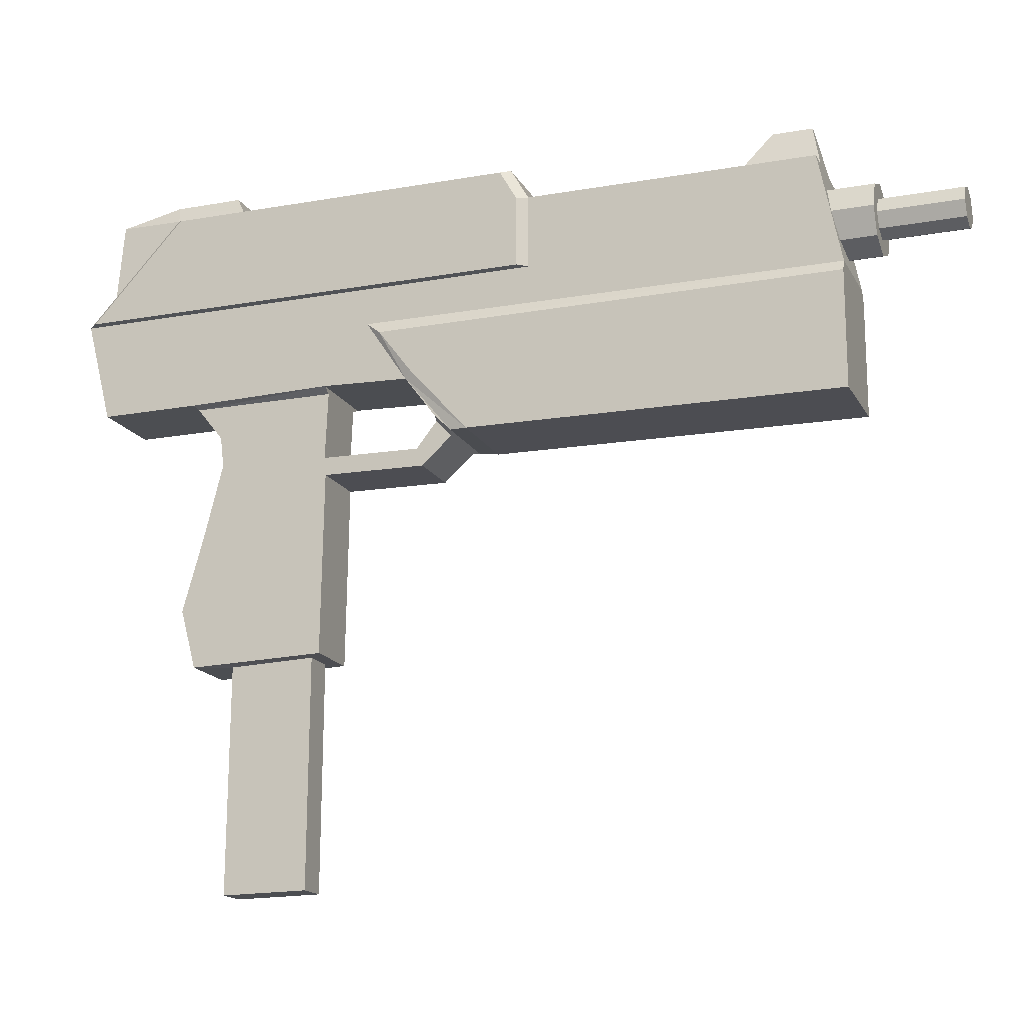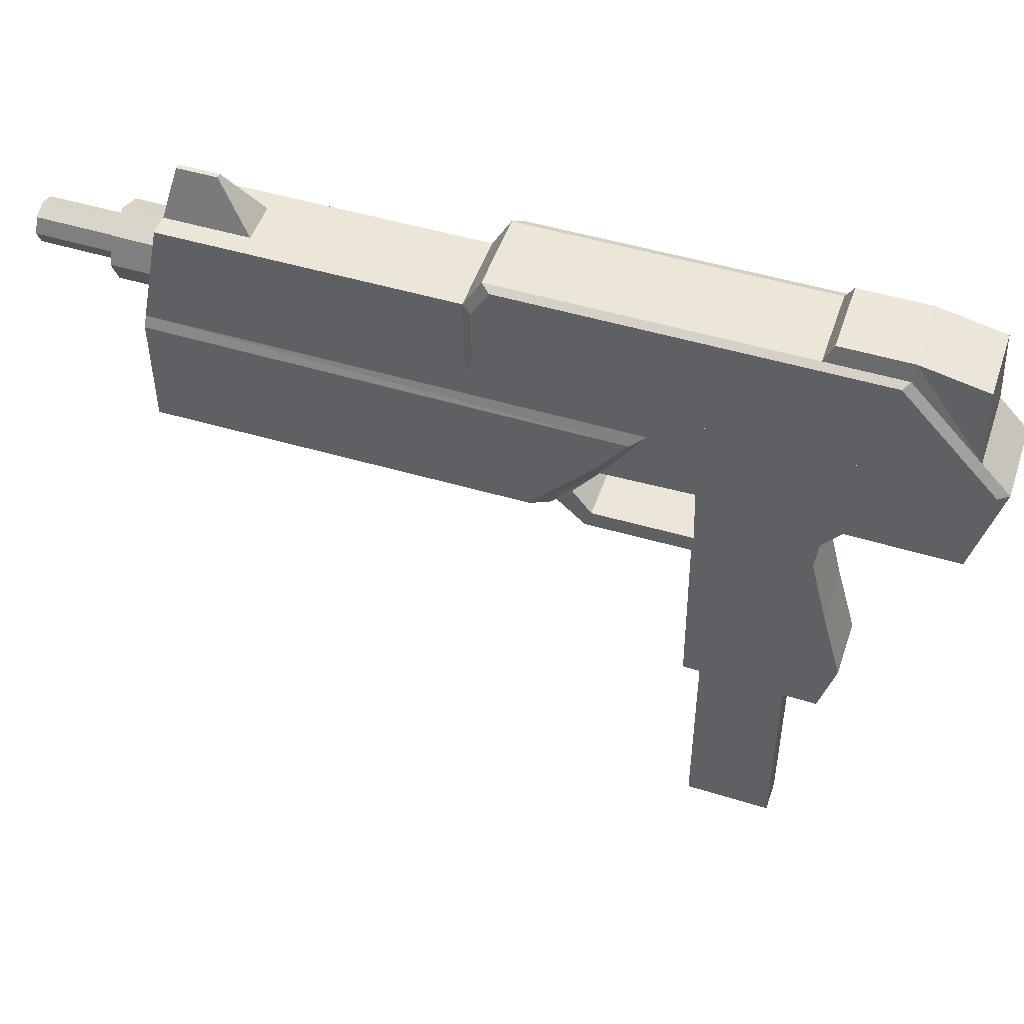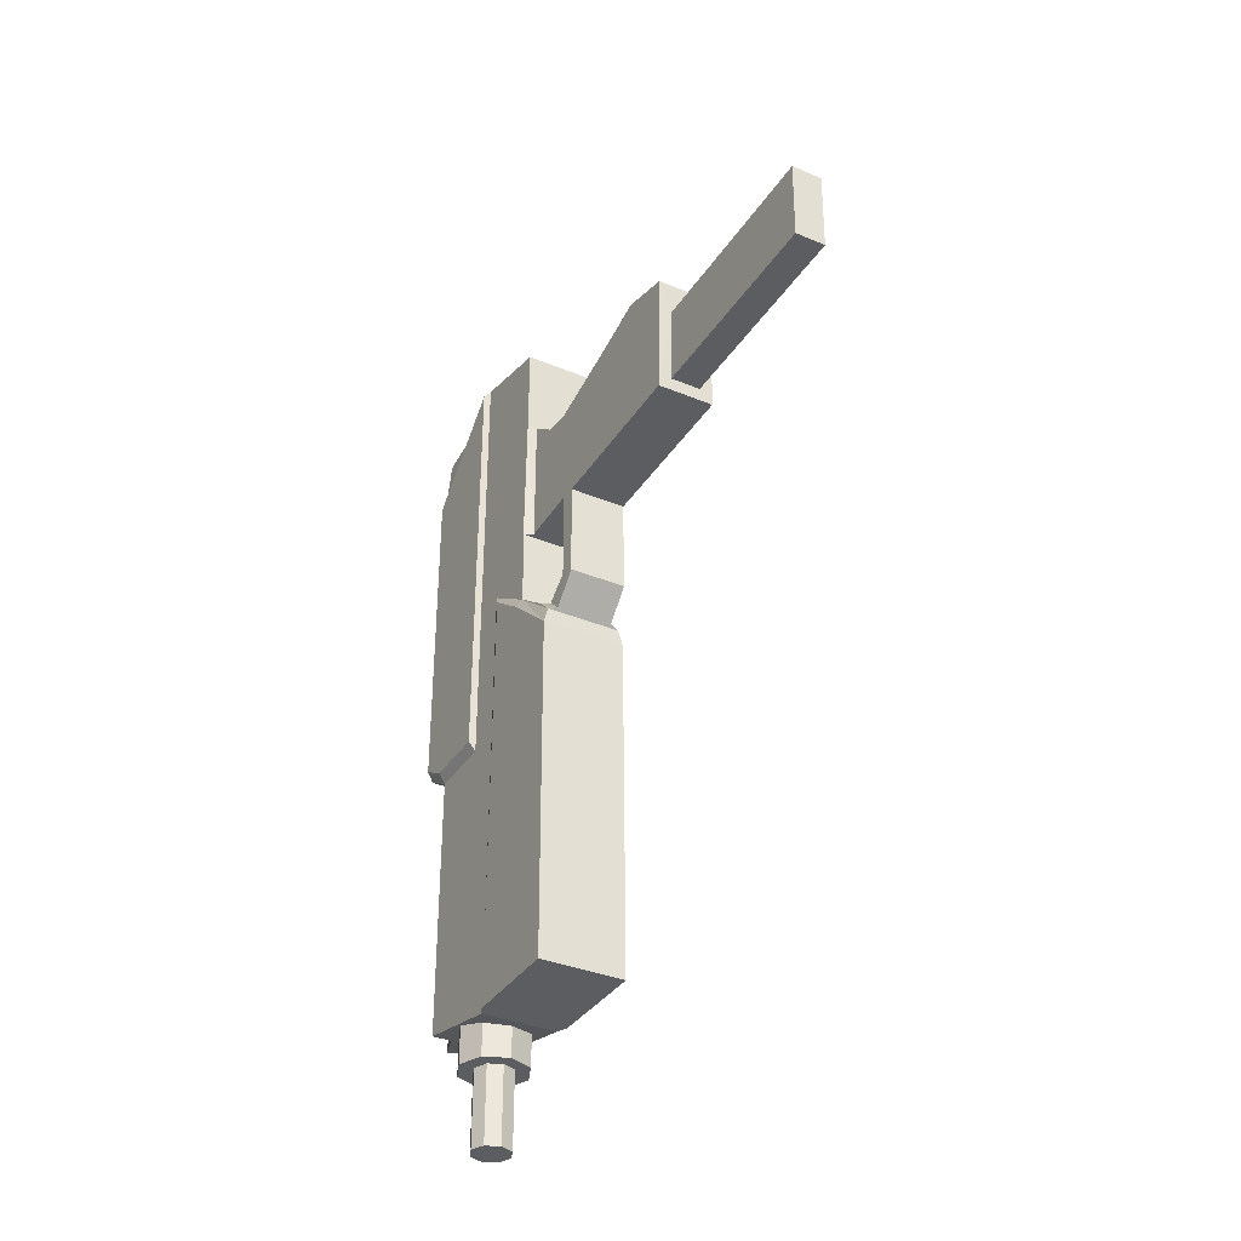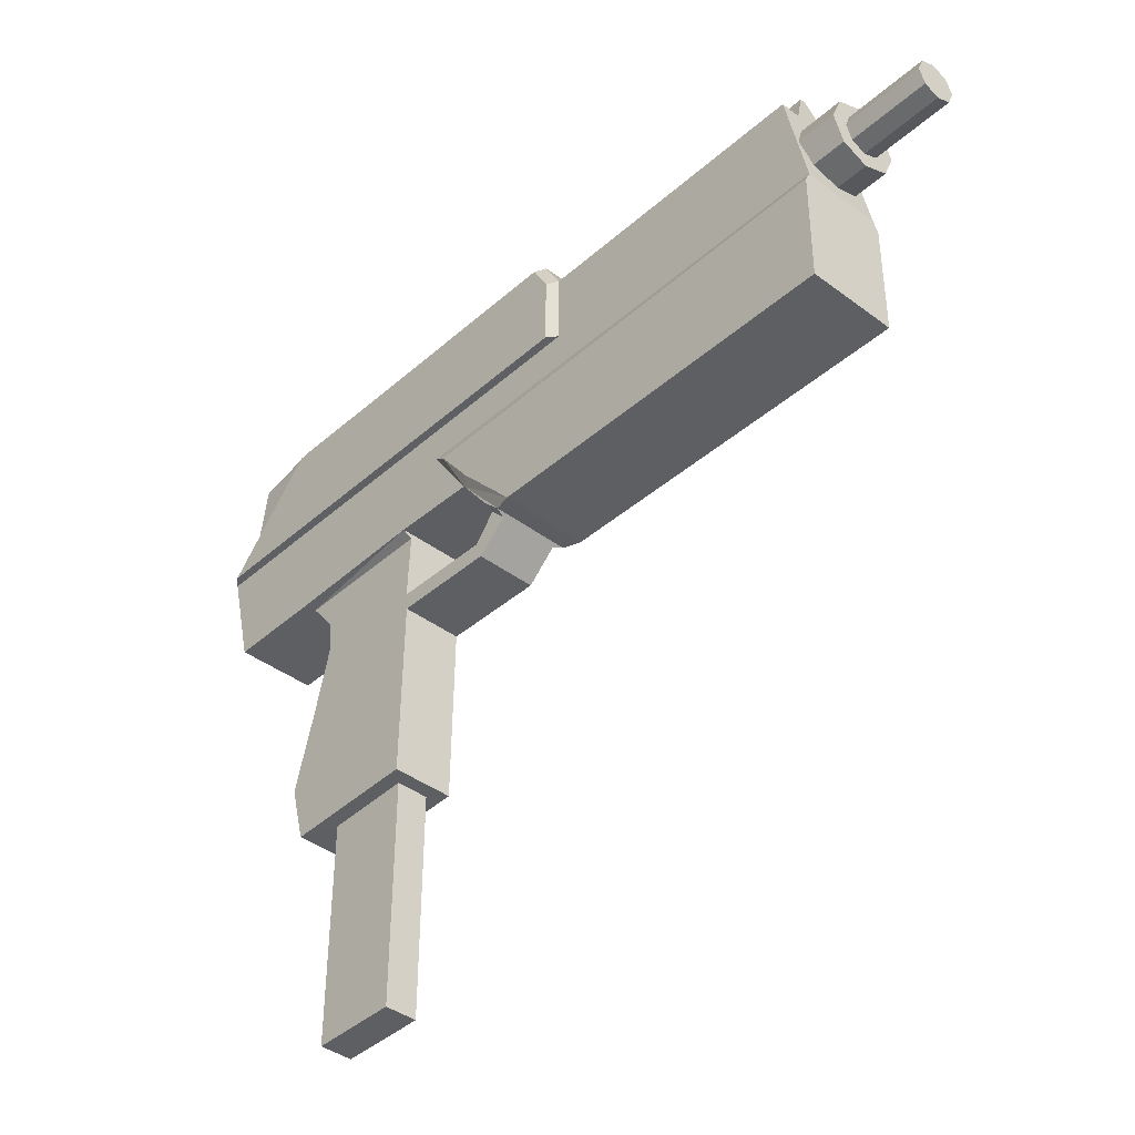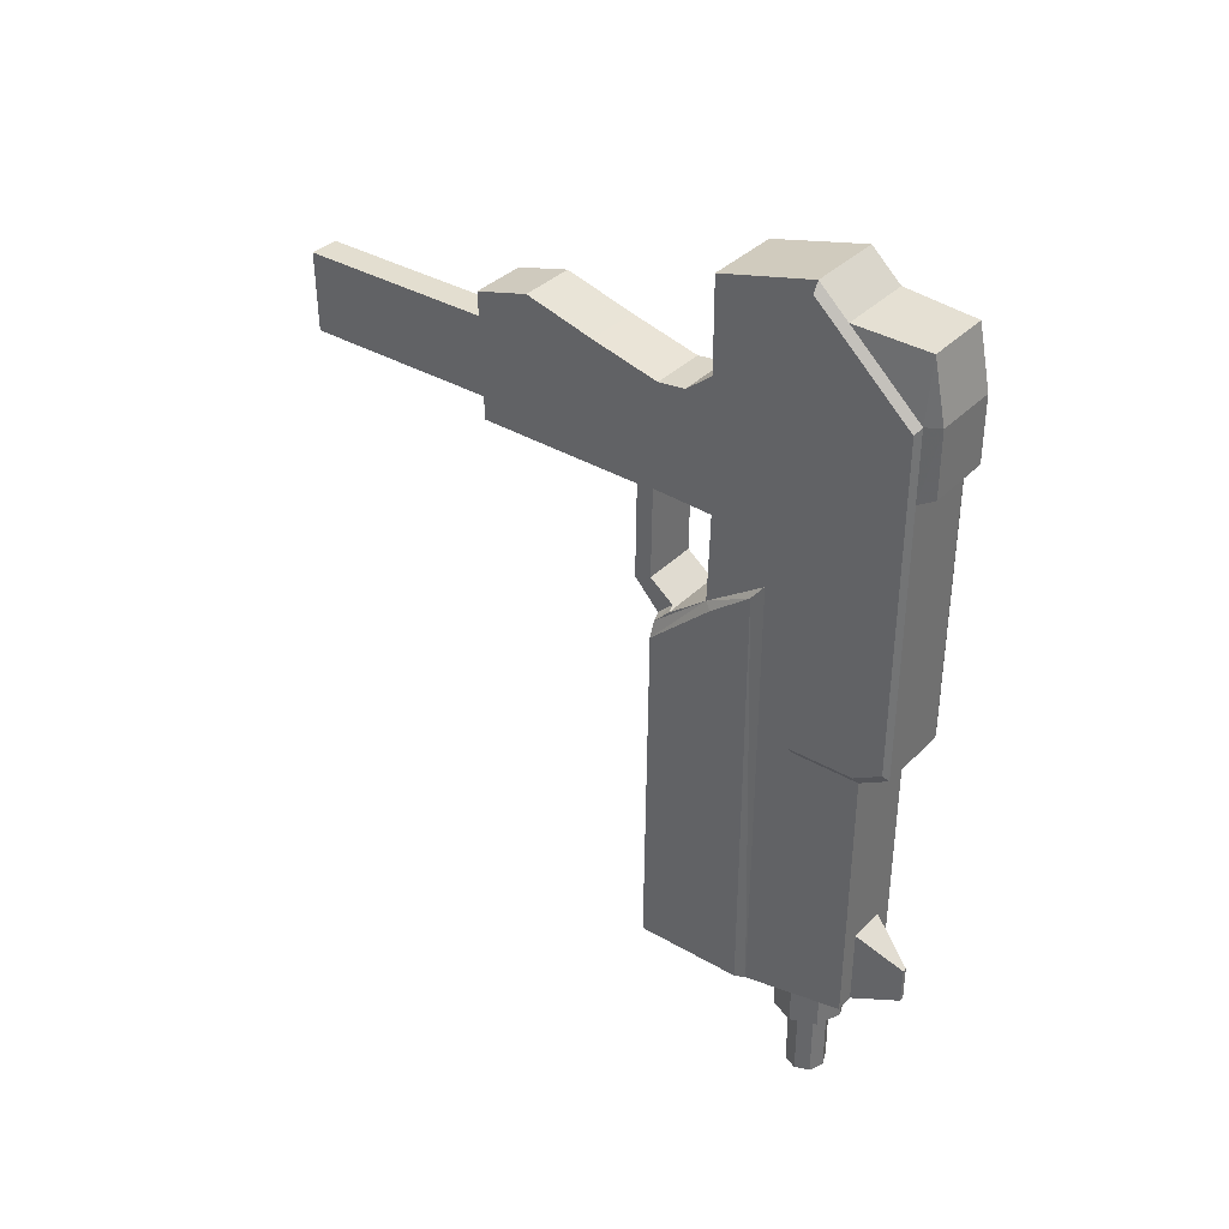
<metadata>
{"format":"obj","ext":"obj","renderer":"f3d","projection":"perspective","resolution":1024,"background":"white","views":[{"elev":-16.6,"azim":110.2,"up":"+Y"},{"elev":49.8,"azim":-71.5,"up":"+Y"},{"elev":-35.4,"azim":-28.9,"up":"+Z"},{"elev":-40.4,"azim":137.3,"up":"+Y"},{"elev":35.6,"azim":127.3,"up":"+Z"}]}
</metadata>
<code>
o Regroup03_gun
v 0 0 0
v -0.04621 0.277 0.7453
v 0.04796 0.277 0.7453
v 0.04796 0.2948 0.6608
v -0.04621 0.2948 0.6608
v -0.05224 0.271 0.1668
v 0.05398 0.271 0.1668
v 0.05398 0.2293 0.1429
v -0.05224 0.2293 0.1429
v -0.05224 0.2726 0.5588
v 0.05398 0.2726 0.5588
v 0.02781 0.2273 -0.2408
v 0.02781 0.2278 -0.1298
v 0.05398 0.2278 -0.1298
v 0.05398 0.2273 -0.2408
v -0.05224 -0.00134 0.3139
v 0.05398 -0.00134 0.3139
v 0.05398 0.002636 0.4292
v -0.05224 0.002636 0.4292
v -0.05224 -0.057 0.2721
v 0.05398 -0.057 0.2721
v -0.03919 -0.09278 0.4331
v 0.04093 -0.09278 0.4331
v 0.04093 -0.09477 0.3019
v -0.03919 -0.09477 0.3019
v 0.04093 -0.06044 0.2748
v -0.03919 -0.06044 0.2748
v 0.04796 0.2947 0.57
v -0.04621 0.2947 0.57
v -0.0255 0.2278 -0.1298
v -0.05224 0.2278 -0.1298
v -0.002097 0.2888 -0.2273
v -0.002097 0.2891 -0.1746
v 0.004408 0.2891 -0.1746
v 0.004408 0.2888 -0.2273
v -0.05224 0.2273 -0.2408
v -0.0255 0.2273 -0.2408
v -0.03919 -0.1186 0.294
v 0.04093 -0.1186 0.294
v 0.04093 -0.1166 0.4312
v -0.03919 -0.1166 0.4312
v 0.0221 -0.3565 0.4536
v 0.04093 -0.356 0.4347
v 0.04093 -0.3612 0.614
v 0.0221 -0.3606 0.5671
v -0.02036 -0.3565 0.4536
v -0.03919 -0.356 0.4347
v -0.02036 -0.3606 0.5671
v -0.03919 -0.3612 0.614
v -0.06245 0.2681 0.6501
v -0.06245 0.2261 0.1558
v -0.06245 0.1326 0.1558
v -0.06245 0.1326 0.7761
v -0.06245 0.2662 0.1787
v -0.05224 0.002636 0.4292
v -0.05224 -0.00134 0.624
v -0.05224 -0.001737 0.7556
v -0.05224 0.1318 0.789
v -0.05224 0.08215 0.3695
v -0.05224 0.1318 0.1429
v -0.05224 0.08017 -0.2706
v -0.05892 0.06625 -0.2706
v -0.05892 0.06625 0.3497
v -0.05224 0.2278 -0.1298
v -0.05224 0.2273 -0.2408
v -0.05892 0.0086 0.3059
v -0.05224 -0.00134 0.3139
v -0.05892 -0.08086 0.2264
v -0.05224 -0.07887 0.2503
v -0.05224 -0.057 0.2721
v -0.03919 -0.06044 0.2748
v -0.03919 -0.08258 0.2543
v -0.03919 -0.1186 0.294
v -0.03919 -0.09477 0.3019
v -0.03919 -0.1166 0.4312
v -0.03919 -0.09278 0.4331
v -0.03919 -0.004177 0.6217
v -0.03919 -0.004177 0.4295
v -0.03919 -0.04786 0.587
v -0.03919 -0.08757 0.5822
v -0.03919 -0.356 0.4347
v -0.03919 -0.2836 0.6347
v -0.03919 -0.1846 0.6069
v -0.03919 -0.3612 0.614
v -0.05892 -0.08682 -0.2706
v 0.04093 -0.06044 0.2748
v 0.05398 -0.057 0.2721
v 0.06419 0.1326 0.1558
v 0.06419 0.2261 0.1558
v 0.06419 0.2681 0.6501
v 0.06419 0.1326 0.7761
v 0.06419 0.2662 0.1787
v 0.05398 -0.001737 0.7556
v 0.05398 -0.00134 0.624
v 0.05398 0.002636 0.4292
v 0.05398 0.1318 0.789
v 0.05398 0.08215 0.3695
v 0.05398 0.1318 0.1429
v 0.05985 0.06625 0.3497
v 0.06067 0.06625 -0.2706
v 0.05398 0.08017 -0.2706
v 0.05398 0.2278 -0.1298
v 0.05398 0.2293 0.1429
v 0.05398 -0.00134 0.3139
v 0.05985 0.0086 0.3059
v 0.05398 -0.07887 0.2503
v 0.05985 -0.08086 0.2264
v 0.04093 -0.08258 0.2543
v 0.04093 -0.09477 0.3019
v 0.04093 -0.09278 0.4331
v 0.04093 -0.1166 0.4312
v 0.04093 -0.1186 0.294
v 0.04093 -0.004177 0.6217
v 0.04093 -0.004177 0.4295
v 0.04093 -0.04786 0.587
v 0.04093 -0.08757 0.5822
v 0.04093 -0.1846 0.6069
v 0.04093 -0.2836 0.6347
v 0.04093 -0.356 0.4347
v 0.04093 -0.3612 0.614
v 0.06067 -0.08682 -0.2706
v -0.05224 0.2293 0.1429
v -0.05224 0.173 0.7507
v -0.05224 0.273 0.6578
v -0.05224 0.271 0.1668
v -0.05224 0.2726 0.5588
v 0.05398 0.173 0.7507
v 0.05398 0.271 0.1668
v 0.05398 0.2726 0.5588
v 0.05398 0.273 0.6578
v 0.0221 -0.6561 0.455
v 0.0221 -0.3565 0.4536
v 0.0221 -0.3606 0.5671
v 0.0221 -0.6576 0.5686
v -0.02036 -0.6576 0.5686
v -0.02036 -0.3606 0.5671
v -0.02036 -0.3565 0.4536
v -0.02036 -0.6561 0.455
v 0.04796 0.277 0.7453
v 0.04796 0.2948 0.6608
v -0.04621 0.2948 0.6608
v -0.04621 0.277 0.7453
v 0.04796 0.2947 0.57
v -0.04621 0.2947 0.57
v 0.05398 0.2273 -0.2408
v -0.002097 0.2888 -0.2273
v -0.0255 0.2273 -0.2408
v -0.0255 0.2278 -0.1298
v -0.002097 0.2891 -0.1746
v 0.004408 0.2891 -0.1746
v 0.02781 0.2278 -0.1298
v 0.02781 0.2273 -0.2408
v 0.004408 0.2888 -0.2273
v 0.02102 0.1306 -0.4189
v 0.00117 0.1224 -0.4189
v 0.00117 0.1504 -0.4189
v 0.03598 0.1156 -0.2149
v 0.00117 0.1012 -0.2149
v 0.00117 0.1012 -0.3097
v 0.03598 0.1156 -0.3097
v 0.02924 0.1504 -0.4189
v 0.0504 0.1504 -0.2149
v 0.0504 0.1504 -0.3097
v 0.02102 0.1703 -0.4189
v 0.03598 0.1852 -0.2149
v 0.03598 0.1852 -0.3097
v 0.00117 0.1785 -0.4189
v 0.00117 0.1997 -0.2149
v 0.00117 0.1997 -0.3097
v -0.01868 0.1703 -0.4189
v -0.03364 0.1852 -0.2149
v -0.03364 0.1852 -0.3097
v -0.0269 0.1504 -0.4189
v -0.04806 0.1504 -0.2149
v -0.04806 0.1504 -0.3097
v -0.01868 0.1306 -0.4189
v -0.03364 0.1156 -0.2149
v -0.03364 0.1156 -0.3097
v 0.00117 0.1012 -0.2149
v 0.00117 0.1012 -0.3097
v 0.02102 0.1306 -0.3097
v 0.03598 0.1156 -0.3097
v 0.00117 0.1012 -0.3097
v 0.00117 0.1224 -0.3097
v 0.02924 0.1504 -0.3097
v 0.0504 0.1504 -0.3097
v 0.02102 0.1703 -0.3097
v 0.03598 0.1852 -0.3097
v 0.00117 0.1785 -0.3097
v 0.00117 0.1997 -0.3097
v -0.01868 0.1703 -0.3097
v -0.03364 0.1852 -0.3097
v -0.0269 0.1504 -0.3097
v -0.04806 0.1504 -0.3097
v -0.01868 0.1306 -0.3097
v -0.03364 0.1156 -0.3097
v 0.02102 0.1306 -0.4189
v 0.02102 0.1306 -0.3097
v 0.00117 0.1224 -0.3097
v 0.00117 0.1224 -0.4189
v 0.02924 0.1504 -0.4189
v 0.02924 0.1504 -0.3097
v 0.02102 0.1703 -0.4189
v 0.02102 0.1703 -0.3097
v 0.00117 0.1785 -0.4189
v 0.00117 0.1785 -0.3097
v -0.01868 0.1703 -0.4189
v -0.01868 0.1703 -0.3097
v -0.0269 0.1504 -0.4189
v -0.0269 0.1504 -0.3097
v -0.01868 0.1306 -0.4189
v -0.01868 0.1306 -0.3097
v 0.00117 0.1224 -0.4189
v 0.00117 0.1224 -0.3097
v -0.05224 -0.001737 0.7556
v 0.05398 -0.001737 0.7556
v 0.05398 0.1318 0.789
v -0.05224 0.1318 0.789
v -0.03919 -0.08757 0.5822
v 0.04093 -0.08757 0.5822
v 0.04093 -0.04786 0.587
v -0.03919 -0.04786 0.587
v -0.03919 -0.2836 0.6347
v 0.04093 -0.2836 0.6347
v 0.04093 -0.1846 0.6069
v -0.03919 -0.1846 0.6069
v -0.03919 -0.3612 0.614
v 0.04093 -0.3612 0.614
v 0.04093 -0.004177 0.6217
v -0.03919 -0.004177 0.6217
v 0.0221 -0.6576 0.5686
v 0.0221 -0.3606 0.5671
v -0.02036 -0.3606 0.5671
v -0.02036 -0.6576 0.5686
v 0.05398 0.173 0.7507
v -0.05224 0.173 0.7507
v -0.04621 0.277 0.7453
v 0.04796 0.277 0.7453
v -0.05224 -0.00134 0.624
v 0.05398 -0.00134 0.624
v 0.05398 -0.001737 0.7556
v -0.05224 -0.001737 0.7556
v -0.05892 -0.08086 0.2264
v 0.05985 -0.08086 0.2264
v 0.05398 -0.07887 0.2503
v -0.05224 -0.07887 0.2503
v -0.03919 -0.004177 0.6217
v 0.04093 -0.004177 0.6217
v -0.02036 -0.6561 0.455
v 0.0221 -0.6561 0.455
v 0.0221 -0.6576 0.5686
v -0.02036 -0.6576 0.5686
v -0.05892 -0.08682 -0.2706
v 0.06067 -0.08682 -0.2706
v 0.04093 -0.08258 0.2543
v -0.03919 -0.08258 0.2543
v -0.05224 0.08017 -0.2706
v 0.05398 0.08017 -0.2706
v 0.06067 0.06625 -0.2706
v -0.05892 0.06625 -0.2706
v 0.02781 0.2273 -0.2408
v 0.05398 0.2273 -0.2408
v -0.03919 -0.08258 0.2543
v 0.04093 -0.08258 0.2543
v 0.04093 -0.1186 0.294
v -0.03919 -0.1186 0.294
v -0.03919 -0.004177 0.4295
v 0.04093 -0.004177 0.4295
v 0.04093 -0.09278 0.4331
v -0.03919 -0.09278 0.4331
v -0.03919 -0.1166 0.4312
v 0.04093 -0.1166 0.4312
v 0.04093 -0.356 0.4347
v -0.03919 -0.356 0.4347
v 0.06067 -0.08682 -0.2706
v -0.05892 -0.08682 -0.2706
v -0.05224 0.002636 0.4292
v 0.05398 0.002636 0.4292
v 0.04093 -0.004177 0.4295
v -0.03919 -0.004177 0.4295
v -0.02036 -0.6561 0.455
v -0.02036 -0.3565 0.4536
v 0.0221 -0.3565 0.4536
v 0.0221 -0.6561 0.455
v -0.0255 0.2273 -0.2408
v -0.05224 0.2273 -0.2408
v 0.004408 0.2888 -0.2273
v -0.002097 0.2888 -0.2273
f 2 3 4
f 5 2 4
f 6 7 8
f 9 6 8
f 10 11 7
f 6 10 7
f 12 13 14
f 15 12 14
f 16 17 18
f 19 16 18
f 20 21 17
f 16 20 17
f 22 23 24
f 25 22 24
f 25 24 26
f 27 25 26
f 5 4 28
f 29 5 28
f 28 11 10
f 29 28 10
f 9 30 31
f 32 33 34
f 35 32 34
f 8 14 13
f 9 8 13
f 9 13 30
f 36 31 30
f 37 36 30
f 33 30 13
f 34 33 13
f 38 39 40
f 41 38 40
f 42 43 44
f 45 42 44
f 46 47 43
f 42 46 43
f 48 49 47
f 46 48 47
f 45 44 49
f 48 45 49
f 50 51 52
f 53 50 52
f 54 51 50
f 55 56 57
f 58 55 57
f 59 55 58
f 60 59 58
f 61 62 63
f 59 61 63
f 60 61 59
f 61 64 65
f 63 66 67
f 59 63 67
f 59 67 55
f 67 68 69
f 70 67 69
f 67 66 68
f 71 72 73
f 74 71 73
f 75 76 74
f 73 75 74
f 77 78 76
f 79 77 76
f 76 80 79
f 81 82 83
f 75 81 83
f 82 81 84
f 63 85 68
f 66 63 68
f 62 85 63
f 75 83 80
f 76 75 80
f 71 86 87
f 70 71 87
f 88 89 90
f 91 88 90
f 90 89 92
f 93 94 95
f 96 93 95
f 96 95 97
f 96 97 98
f 99 100 101
f 97 99 101
f 97 101 98
f 98 102 103
f 104 105 99
f 97 104 99
f 95 104 97
f 106 107 104
f 87 106 104
f 107 105 104
f 86 108 106
f 87 86 106
f 109 110 111
f 112 109 111
f 113 114 95
f 94 113 95
f 115 116 110
f 117 118 119
f 111 117 119
f 120 119 118
f 107 121 99
f 105 107 99
f 99 121 100
f 116 117 111
f 116 111 110
f 51 122 60
f 52 51 60
f 50 123 124
f 52 60 58
f 53 52 58
f 54 125 122
f 51 54 122
f 54 126 125
f 88 98 103
f 89 88 103
f 91 96 98
f 88 91 98
f 91 127 96
f 89 103 128
f 92 89 128
f 90 129 130
f 115 110 114
f 113 115 114
f 70 69 72
f 71 70 72
f 109 112 108
f 86 109 108
f 131 132 133
f 134 131 133
f 135 136 137
f 138 135 137
f 53 58 123
f 50 53 123
f 90 130 127
f 91 90 127
f 50 124 126
f 54 50 126
f 92 128 129
f 90 92 129
f 139 127 130
f 140 139 130
f 141 124 123
f 142 141 123
f 140 130 129
f 143 140 129
f 144 126 124
f 141 144 124
f 60 122 64
f 61 60 64
f 101 145 102
f 98 101 102
f 146 147 148
f 149 146 148
f 150 151 152
f 153 150 152
f 56 55 78
f 77 56 78
f 154 155 156
f 157 158 159
f 160 157 159
f 161 154 156
f 162 157 160
f 163 162 160
f 164 161 156
f 165 162 163
f 166 165 163
f 167 164 156
f 168 165 166
f 169 168 166
f 170 167 156
f 171 168 169
f 172 171 169
f 173 170 156
f 174 171 172
f 175 174 172
f 176 173 156
f 177 174 175
f 178 177 175
f 155 176 156
f 179 177 178
f 180 179 178
f 181 182 183
f 184 181 183
f 185 186 182
f 181 185 182
f 187 188 186
f 185 187 186
f 189 190 188
f 187 189 188
f 191 192 190
f 189 191 190
f 193 194 192
f 191 193 192
f 195 196 194
f 193 195 194
f 184 183 196
f 195 184 196
f 197 198 199
f 200 197 199
f 201 202 198
f 197 201 198
f 203 204 202
f 201 203 202
f 205 206 204
f 203 205 204
f 207 208 206
f 205 207 206
f 209 210 208
f 207 209 208
f 211 212 210
f 209 211 210
f 213 214 212
f 211 213 212
f 215 216 217
f 218 215 217
f 219 220 221
f 222 219 221
f 223 224 225
f 226 223 225
f 227 228 224
f 223 227 224
f 226 225 220
f 219 226 220
f 222 221 229
f 230 222 229
f 231 232 233
f 234 231 233
f 218 217 235
f 236 218 235
f 237 236 235
f 238 237 235
f 239 240 241
f 242 239 241
f 243 244 245
f 246 243 245
f 247 248 240
f 239 247 240
f 249 250 251
f 252 249 251
f 253 254 244
f 243 253 244
f 246 245 255
f 256 246 255
f 257 258 259
f 260 257 259
f 258 261 262
f 263 264 265
f 266 263 265
f 267 268 269
f 270 267 269
f 271 272 273
f 274 271 273
f 260 259 275
f 276 260 275
f 277 278 279
f 280 277 279
f 281 282 283
f 284 281 283
f 257 285 261
f 258 257 261
f 257 286 285
f 287 261 285
f 288 287 285

</code>
